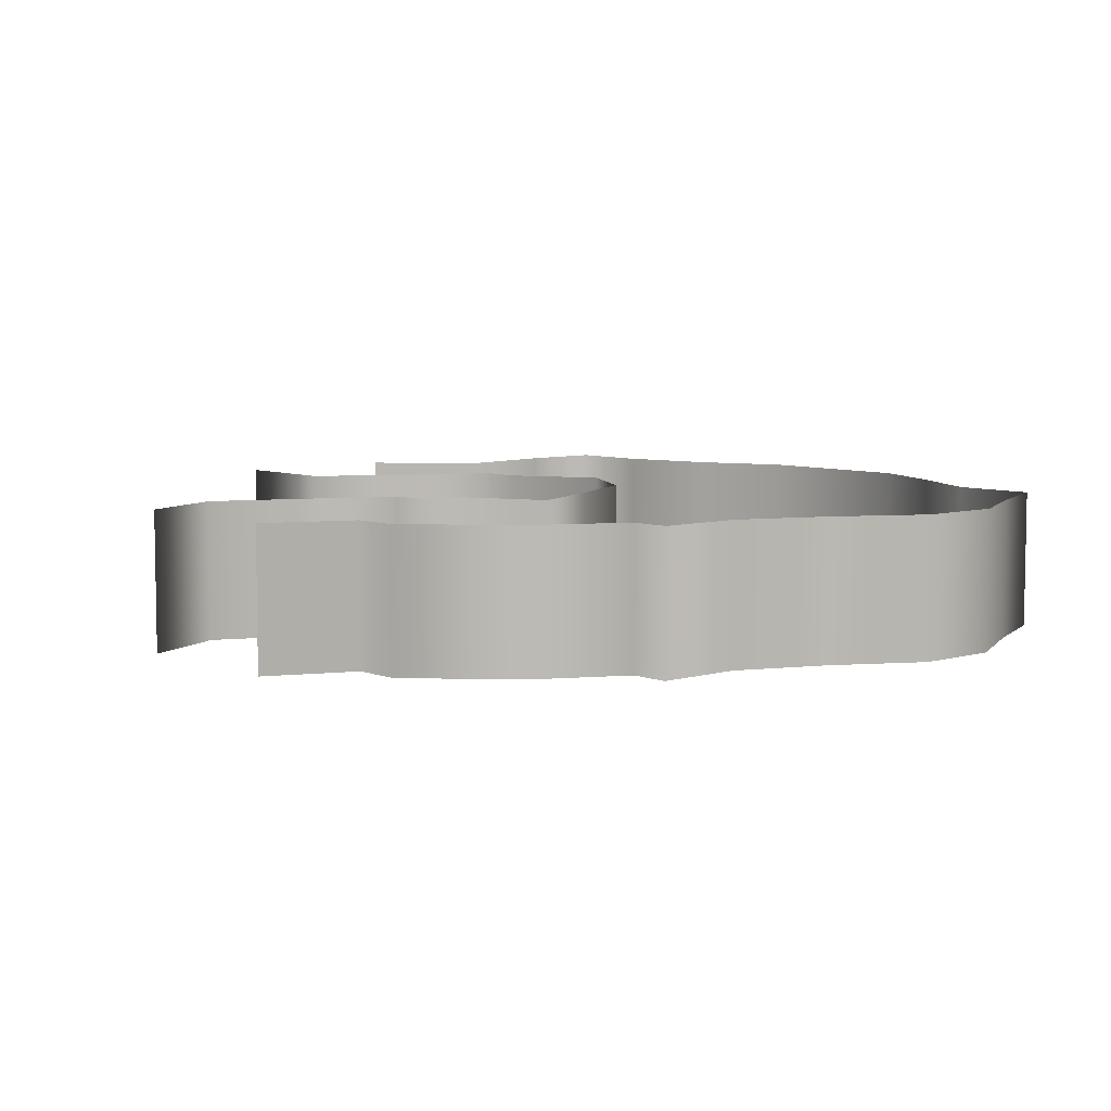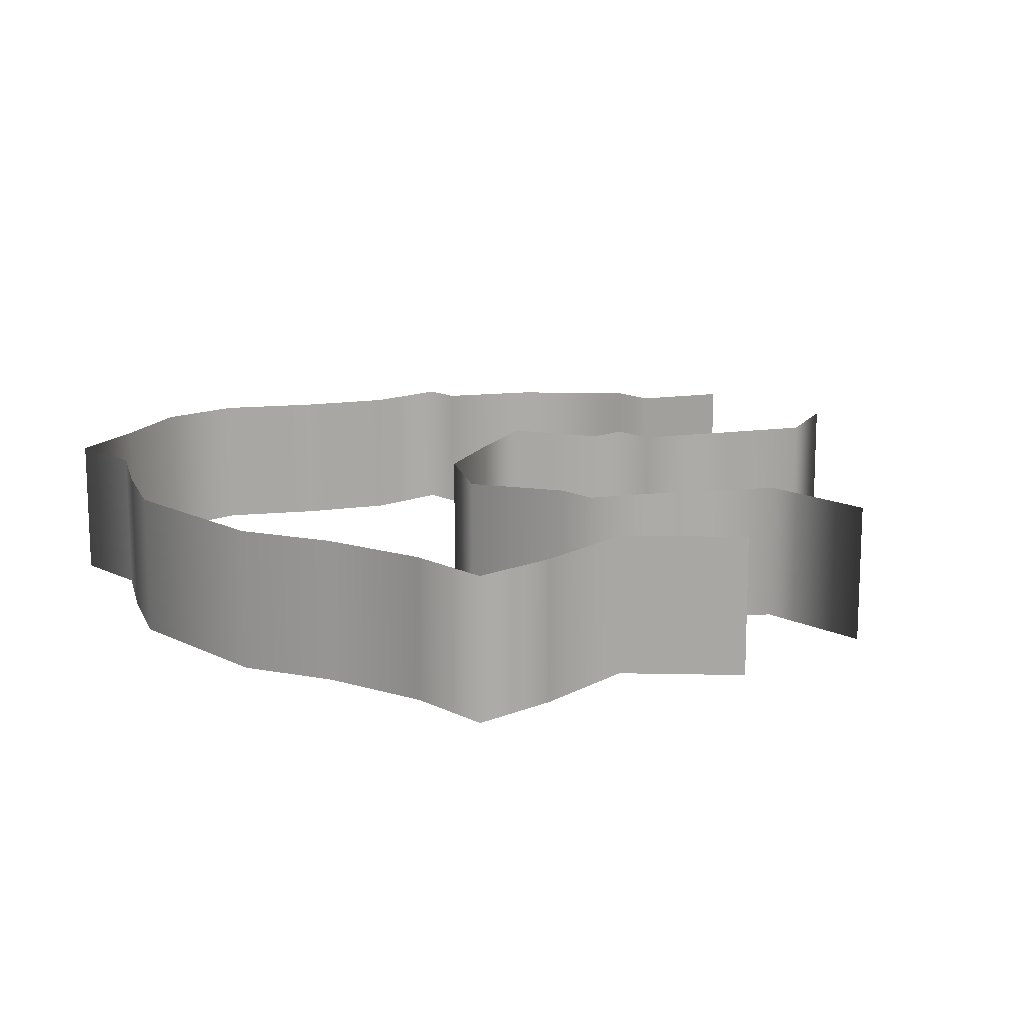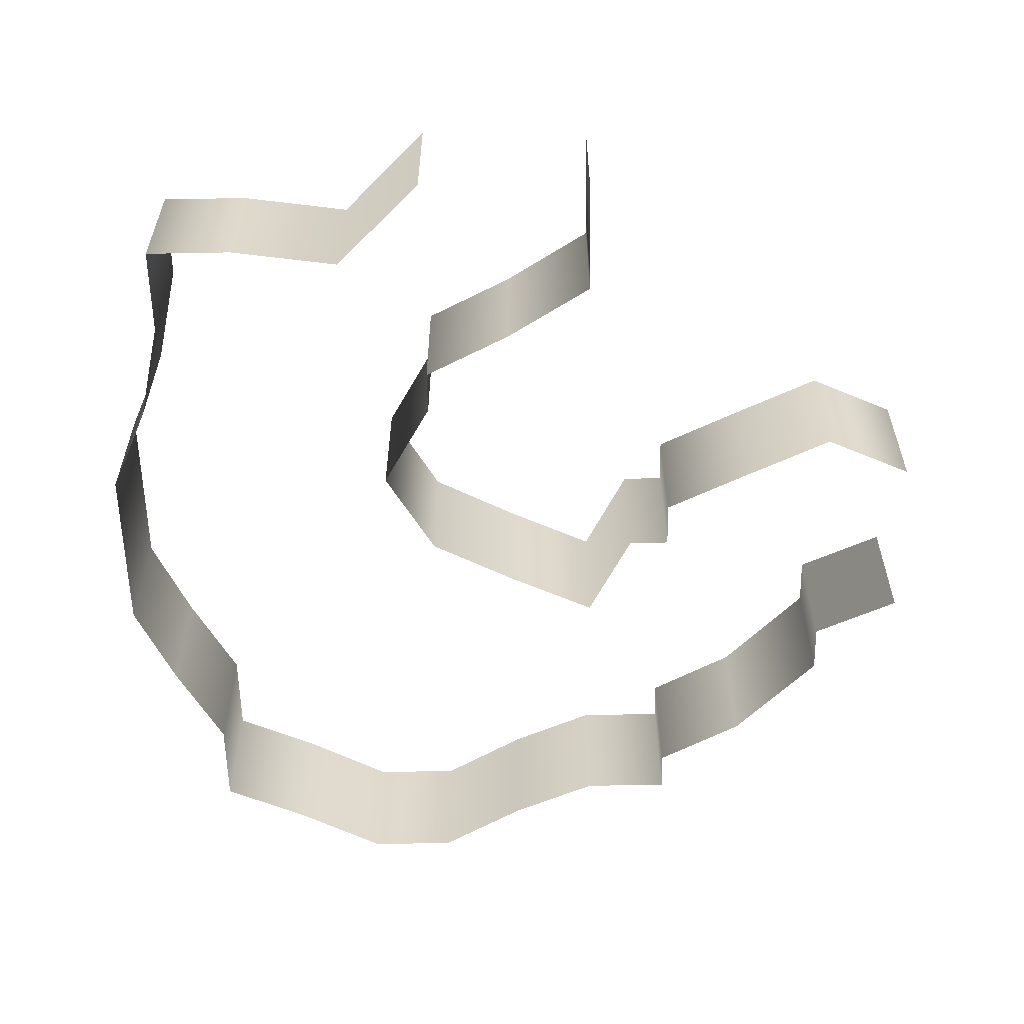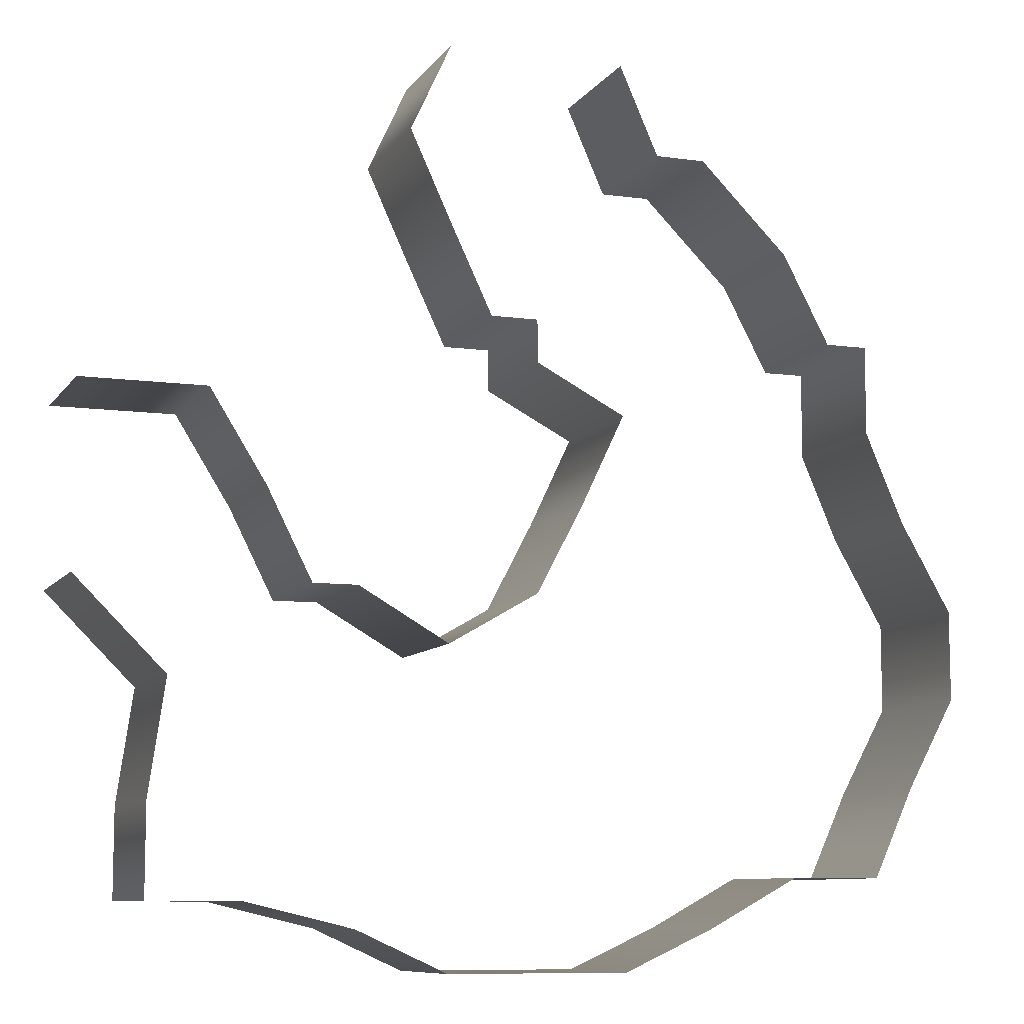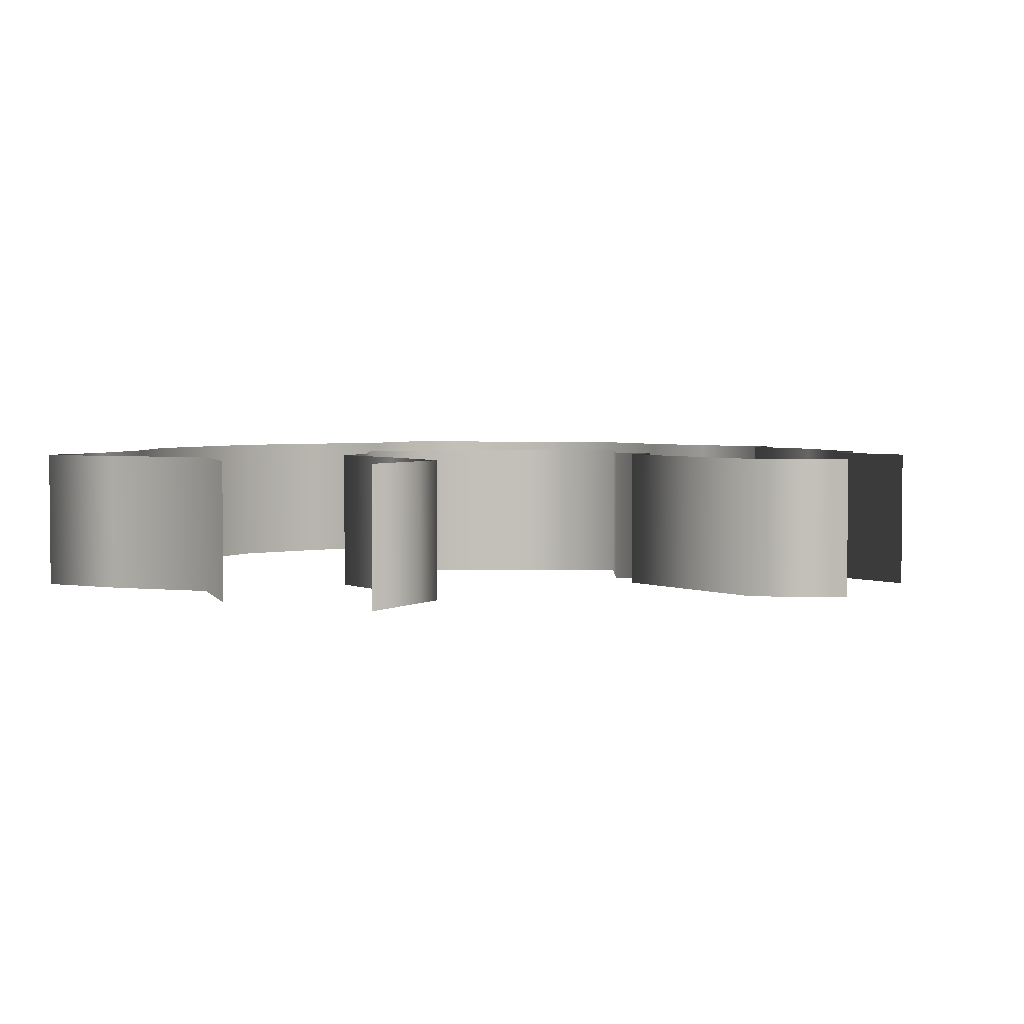
<metadata>
{"format":"obj","ext":"obj","renderer":"f3d","projection":"perspective","resolution":1024,"background":"white","views":[{"elev":6.6,"azim":48.8,"up":"+Y"},{"elev":14.0,"azim":-132.3,"up":"+Y"},{"elev":-58.1,"azim":-88.9,"up":"+Y"},{"elev":-9.1,"azim":-20.2,"up":"+Z"},{"elev":3.3,"azim":-61.3,"up":"+Y"}]}
</metadata>
<code>
v  7.197 0.1581 20
v  7.197 8.197 20
v  10 8.197 20
v  10 0.1581 20
v  0 0.1581 10
v  0 8.197 10
v  -2.641 8.197 10
v  -2.641 0.1581 10
v  17.64 0.1581 10
v  17.64 8.197 10
v  20 8.197 10
v  20 0.1581 10
v  -25 0.1581 5
v  -25 8.197 5
v  -20 8.197 5
v  -20 0.1581 5
v  0 0.1581 7.631
v  0 8.197 7.631
v  20 8.197 5
v  20 0.1581 5
v  -12.48 0.1581 -5
v  -12.48 8.197 -5
v  -10 8.197 -5
v  -10 0.1581 -5
v  25 0.1581 -5
v  25 8.197 -5
v  25 8.197 -10
v  25 0.1581 -10
v  -20.92 0.1581 -16.29
v  -20.92 8.197 -16.29
v  -20 8.197 -10
v  -20 0.1581 -10
v  -20.92 0.1581 -21.29
v  -20.92 8.197 -21.29
v  -15.92 0.1581 -21.29
v  -15.92 8.197 -21.29
v  20 0.1581 -20
v  20 8.197 -20
v  15 8.197 -20
v  15 0.1581 -20
v  0 0.1581 -25
v  0 8.197 -25
v  -5 8.197 -25
v  -5 0.1581 -25
v  5 0.1581 -25
v  5 8.197 -25
v  -7.296 0.1581 20
v  -7.296 8.197 20
v  -5 8.197 25
v  -5 0.1581 25
v  -5 0.1581 15
v  -5 8.197 15
v  5 0.1581 5
v  5 8.197 5
v  2.624 0.1581 -0
v  2.624 8.197 -0
v  0 0.1581 -5
v  0 8.197 -5
v  -5 0.1581 -7.894
v  -5 8.197 -7.894
v  -15 0.1581 -0
v  -15 8.197 -0
v  -18.12 8.197 5
v  -18.12 0.1581 5
v  5 0.1581 25
v  5 8.197 25
v  15 8.197 15
v  15 0.1581 15
v  22.13 8.197 -0
v  22.13 0.1581 -0
v  22.29 8.197 -15
v  22.29 0.1581 -15
v  10 8.197 -22.71
v  10 0.1581 -22.71
v  -10 8.197 -22.71
v  -10 0.1581 -22.71
v  -25 8.197 -5
v  -25 0.1581 -5
o RoomC_Collider
g RoomC_Collider
f 1 2 3 4
f 5 6 7 8
f 9 10 11 12
f 13 14 15 16
f 17 18 6 5
f 12 11 19 20
f 21 22 23 24
f 25 26 27 28
f 29 30 31 32
f 33 34 30 29
f 35 36 34 33
f 37 38 39 40
f 41 42 43 44
f 45 46 42 41
f 47 48 49 50
f 51 52 48 47
f 8 7 52 51
f 53 54 18 17
f 55 56 54 53
f 57 58 56 55
f 59 60 58 57
f 24 23 60 59
f 61 62 22 21
f 16 15 63 64
f 64 63 62 61
f 65 66 2 1
f 4 3 67 68
f 68 67 10 9
f 20 19 69 70
f 70 69 26 25
f 28 27 71 72
f 72 71 38 37
f 40 39 73 74
f 74 73 46 45
f 44 43 75 76
f 76 75 36 35
f 32 31 77 78

</code>
